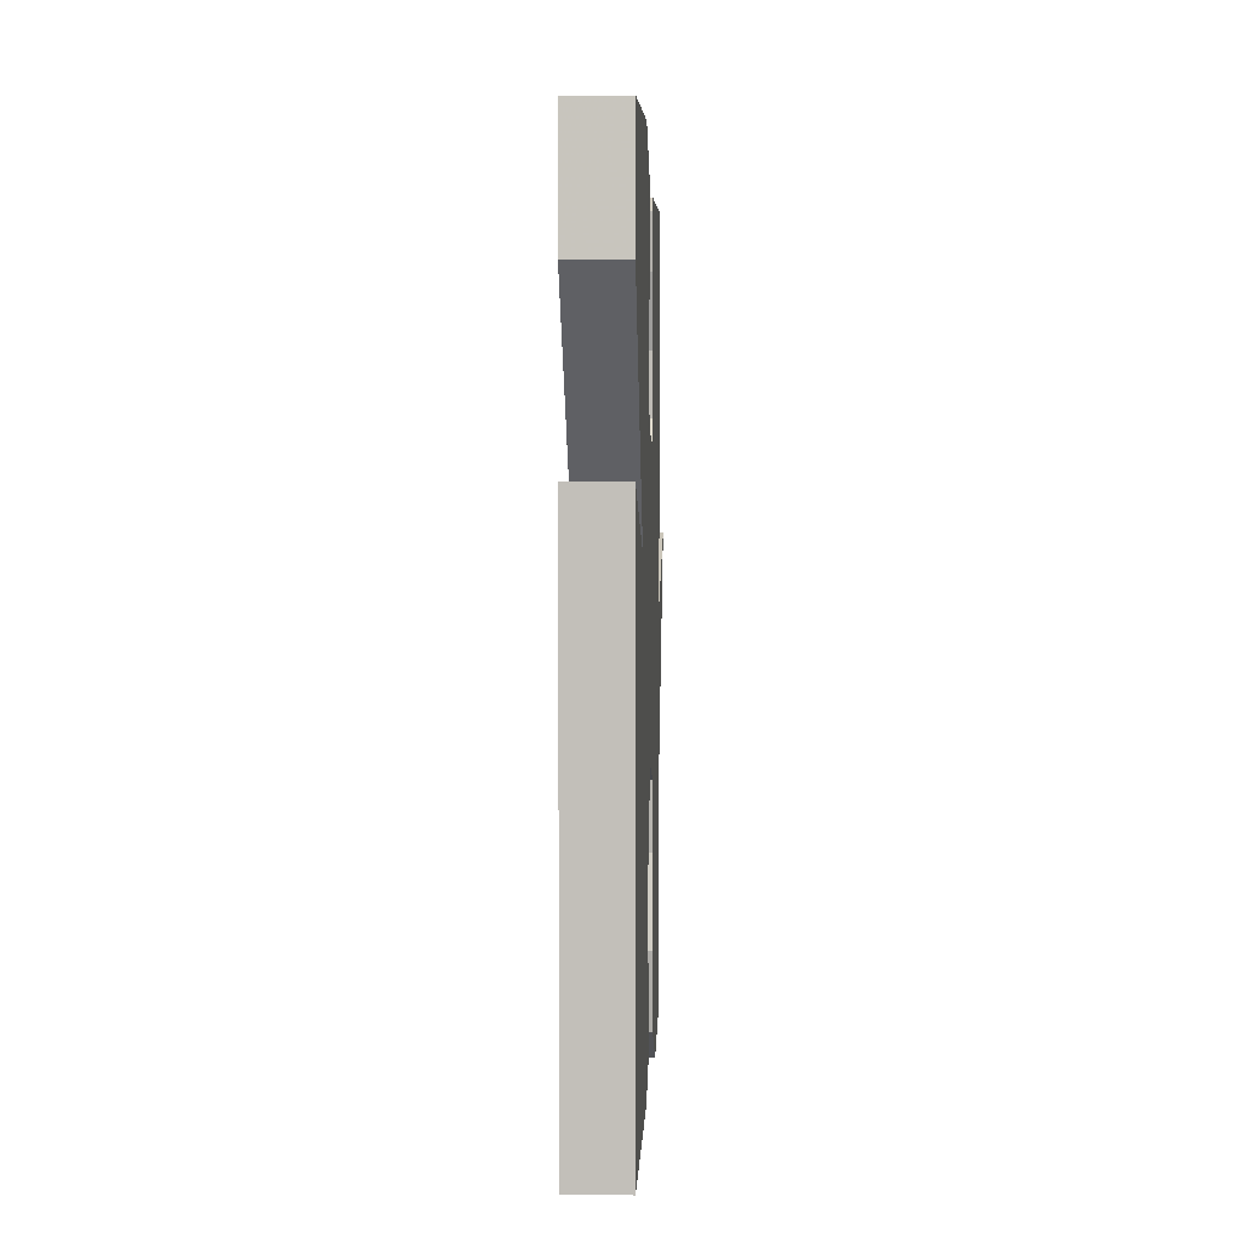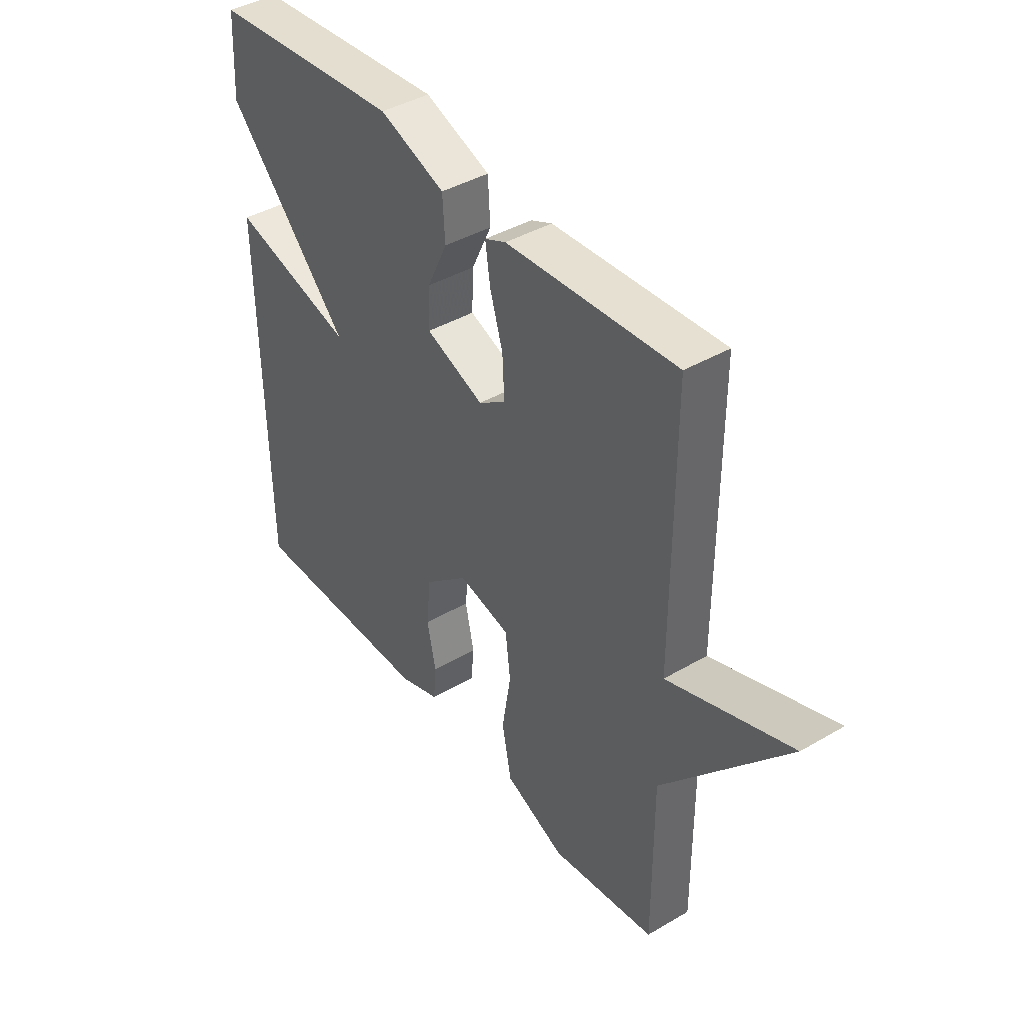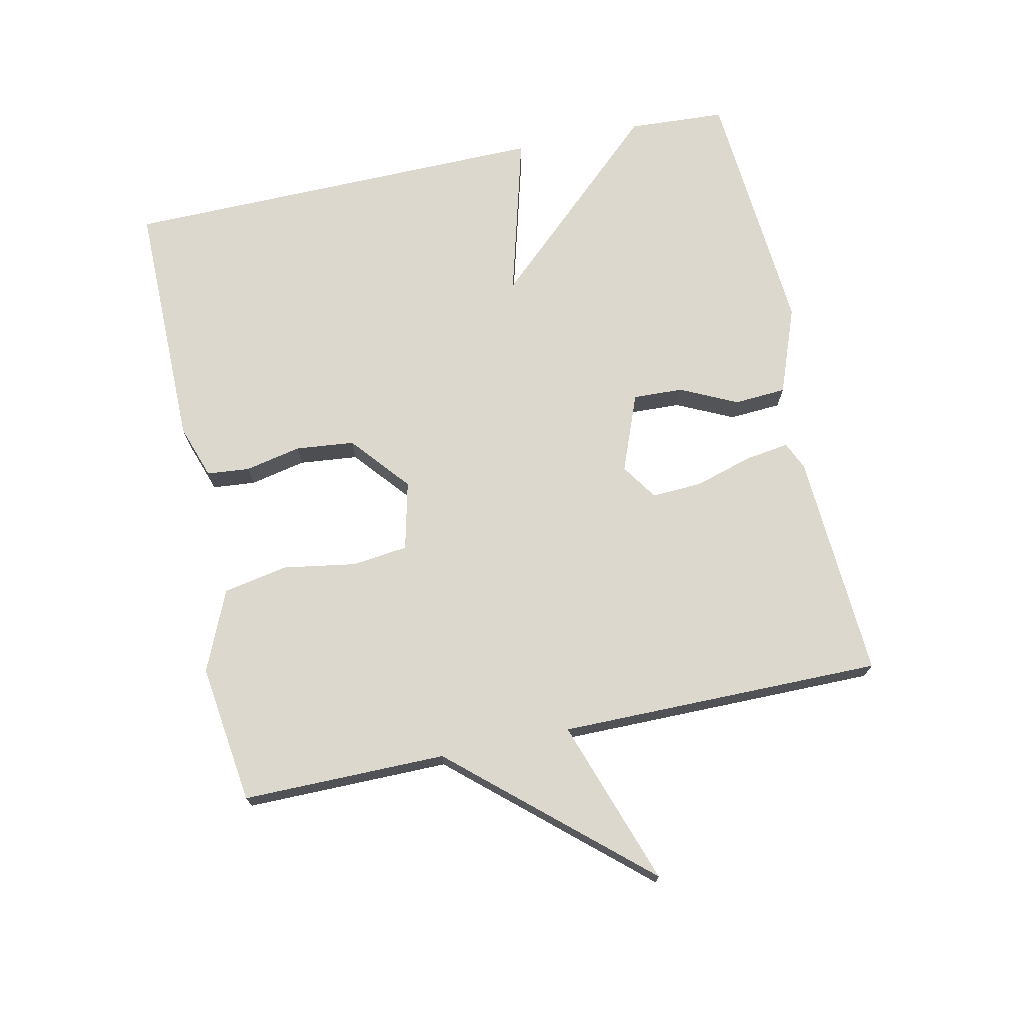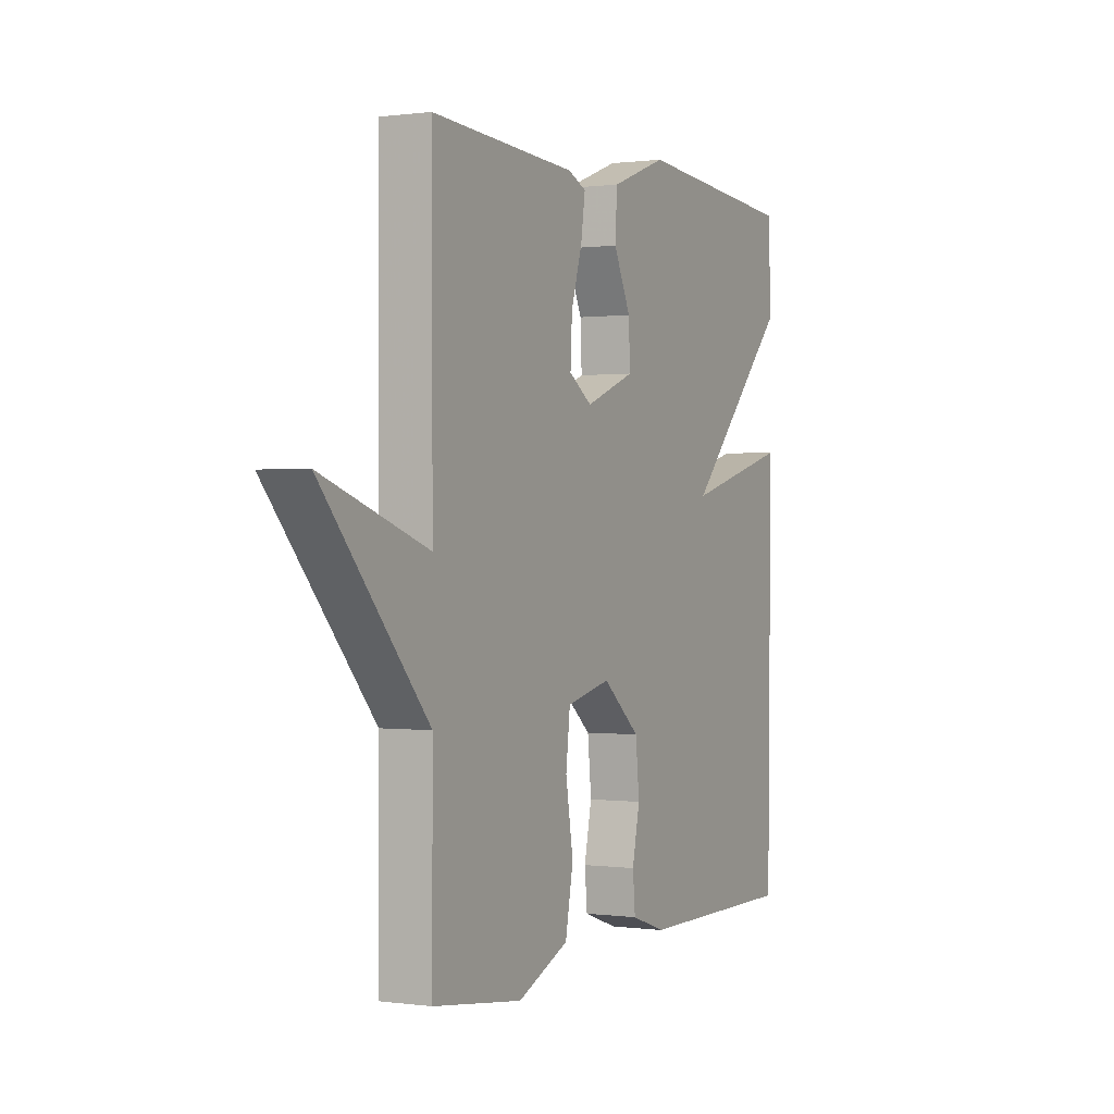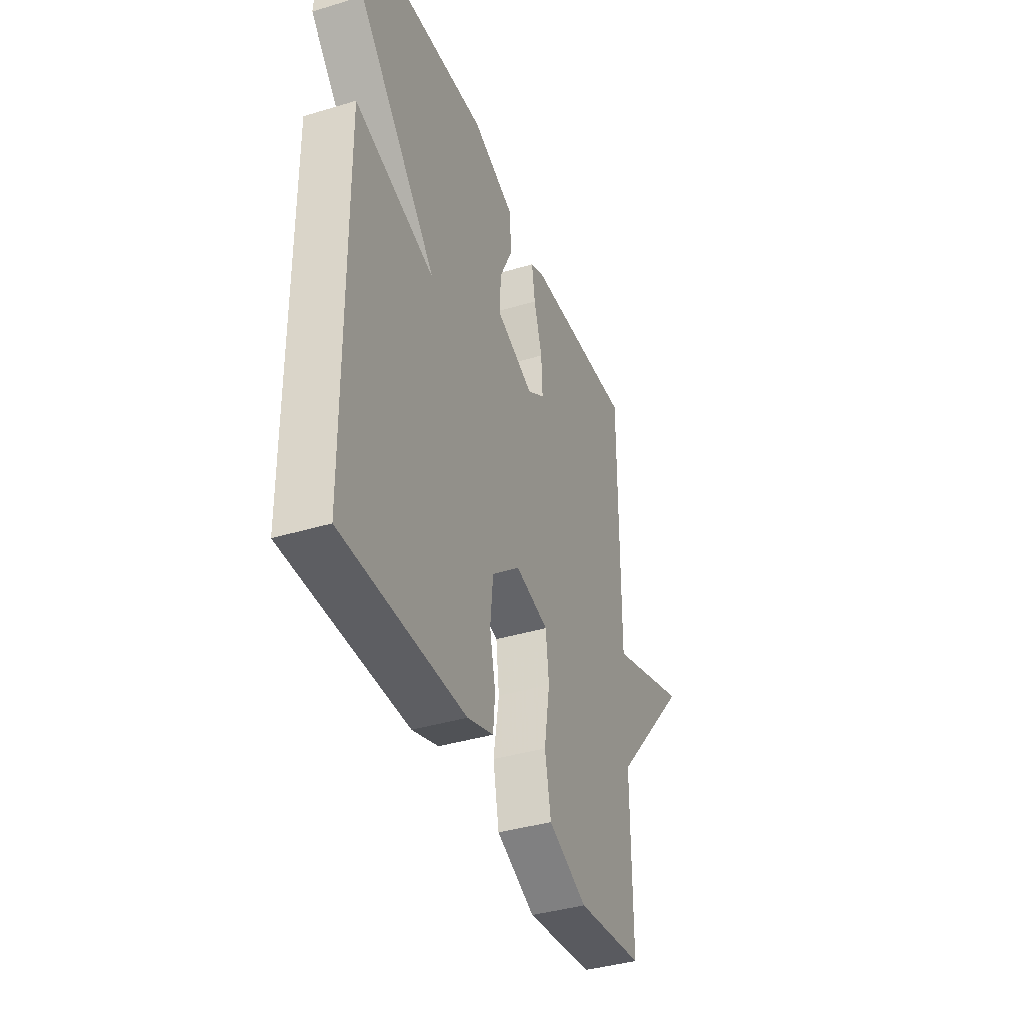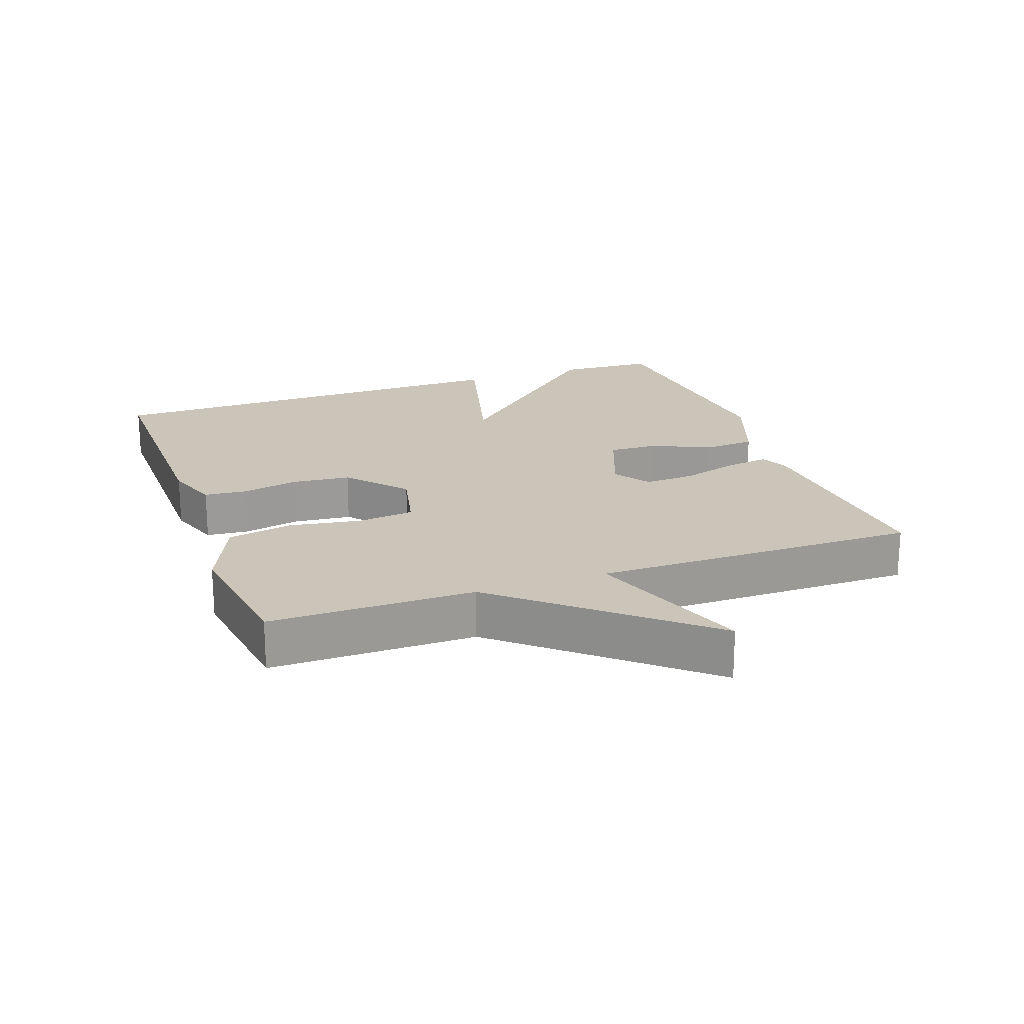
<metadata>
{"format":"obj","ext":"obj","renderer":"f3d","projection":"perspective","resolution":1024,"background":"white","views":[{"elev":2.3,"azim":92.0,"up":"+Z"},{"elev":41.2,"azim":-125.5,"up":"+Z"},{"elev":72.1,"azim":-102.1,"up":"+Y"},{"elev":0.3,"azim":-63.2,"up":"+Z"},{"elev":-39.3,"azim":110.6,"up":"+Z"},{"elev":20.4,"azim":-110.0,"up":"+Y"}]}
</metadata>
<code>
v 0.5 0.07 0.5
v 0.508 0.07 0.352
v 0.259 0.07 0.084
v 0.508 0.07 0.152
v 0.5 0.07 -0.5
v 0.118 0.07 -0.499
v 0.036 0.07 -0.471
v 0.03 0.07 -0.406
v 0.048 0.07 -0.321
v 0.039 0.07 -0.232
v -0.05 0.07 -0.157
v -0.155 0.07 -0.182
v -0.165 0.07 -0.267
v -0.147 0.07 -0.377
v -0.166 0.07 -0.475
v -0.288 0.07 -0.528
v -0.5 0.07 -0.5
v -0.499 0.07 -0.191
v -0.75 0.07 0.095
v -0.499 0.07 0.009
v -0.5 0.07 0.5
v -0.156 0.07 0.48
v -0.113 0.07 0.461
v -0.123 0.07 0.393
v -0.149 0.07 0.307
v -0.153 0.07 0.23
v -0.098 0.07 0.193
v 0.02 0.07 0.239
v 0.017 0.07 0.315
v -0.024 0.07 0.401
v -0.019 0.07 0.48
v 0.114 0.07 0.53
v 0.5 0 0.5
v 0.508 0 0.352
v 0.259 0 0.084
v 0.508 0 0.152
v 0.5 0 -0.5
v 0.118 0 -0.499
v 0.036 0 -0.471
v 0.03 0 -0.406
v 0.048 0 -0.321
v 0.039 0 -0.232
v -0.05 0 -0.157
v -0.155 0 -0.182
v -0.165 0 -0.267
v -0.147 0 -0.377
v -0.166 0 -0.475
v -0.288 0 -0.528
v -0.5 0 -0.5
v -0.499 0 -0.191
v -0.75 0 0.095
v -0.499 0 0.009
v -0.5 0 0.5
v -0.156 0 0.48
v -0.113 0 0.461
v -0.123 0 0.393
v -0.149 0 0.307
v -0.153 0 0.23
v -0.098 0 0.193
v 0.02 0 0.239
v 0.017 0 0.315
v -0.024 0 0.401
v -0.019 0 0.48
v 0.114 0 0.53
f 1 2 3
f 32 1 3
f 31 32 3
f 30 31 3
f 29 30 3
f 28 29 3
f 27 28 3
f 23 24 25
f 22 23 25
f 21 22 25
f 20 21 25
f 20 25 26
f 18 19 20
f 18 20 26 27
f 16 17 18
f 15 16 18
f 14 15 18
f 13 14 18
f 12 13 18
f 18 27 3
f 12 18 3
f 11 12 3
f 7 8 9
f 6 7 9
f 5 6 9
f 4 5 9
f 3 4 9
f 3 9 10
f 3 10 11
f 35 34 33
f 35 33 64
f 35 64 63
f 35 63 62
f 35 62 61
f 35 61 60
f 35 60 59
f 57 56 55
f 57 55 54
f 57 54 53
f 57 53 52
f 58 57 52
f 52 51 50
f 59 58 52 50
f 50 49 48
f 50 48 47
f 50 47 46
f 50 46 45
f 50 45 44
f 35 59 50
f 35 50 44
f 35 44 43
f 41 40 39
f 41 39 38
f 41 38 37
f 41 37 36
f 41 36 35
f 42 41 35
f 43 42 35
f 1 33 34 2
f 2 34 35 3
f 3 35 36 4
f 4 36 37 5
f 5 37 38 6
f 6 38 39 7
f 7 39 40 8
f 8 40 41 9
f 9 41 42 10
f 10 42 43 11
f 11 43 44 12
f 12 44 45 13
f 13 45 46 14
f 14 46 47 15
f 15 47 48 16
f 16 48 49 17
f 17 49 50 18
f 18 50 51 19
f 19 51 52 20
f 20 52 53 21
f 21 53 54 22
f 22 54 55 23
f 23 55 56 24
f 24 56 57 25
f 25 57 58 26
f 26 58 59 27
f 27 59 60 28
f 28 60 61 29
f 29 61 62 30
f 30 62 63 31
f 31 63 64 32
f 32 64 33 1

</code>
